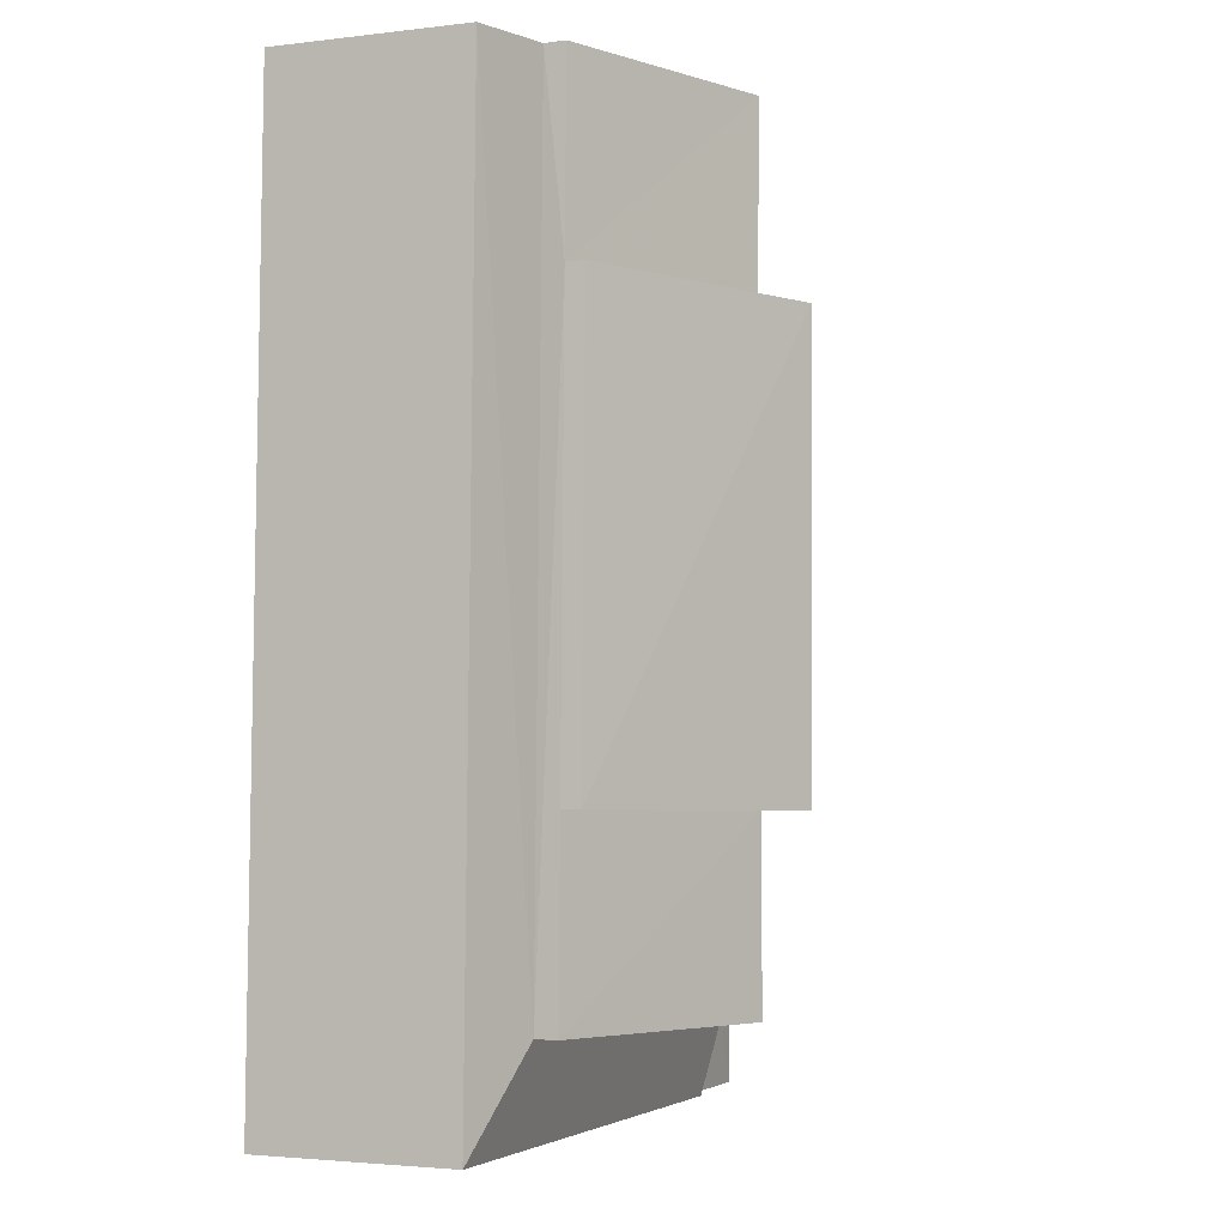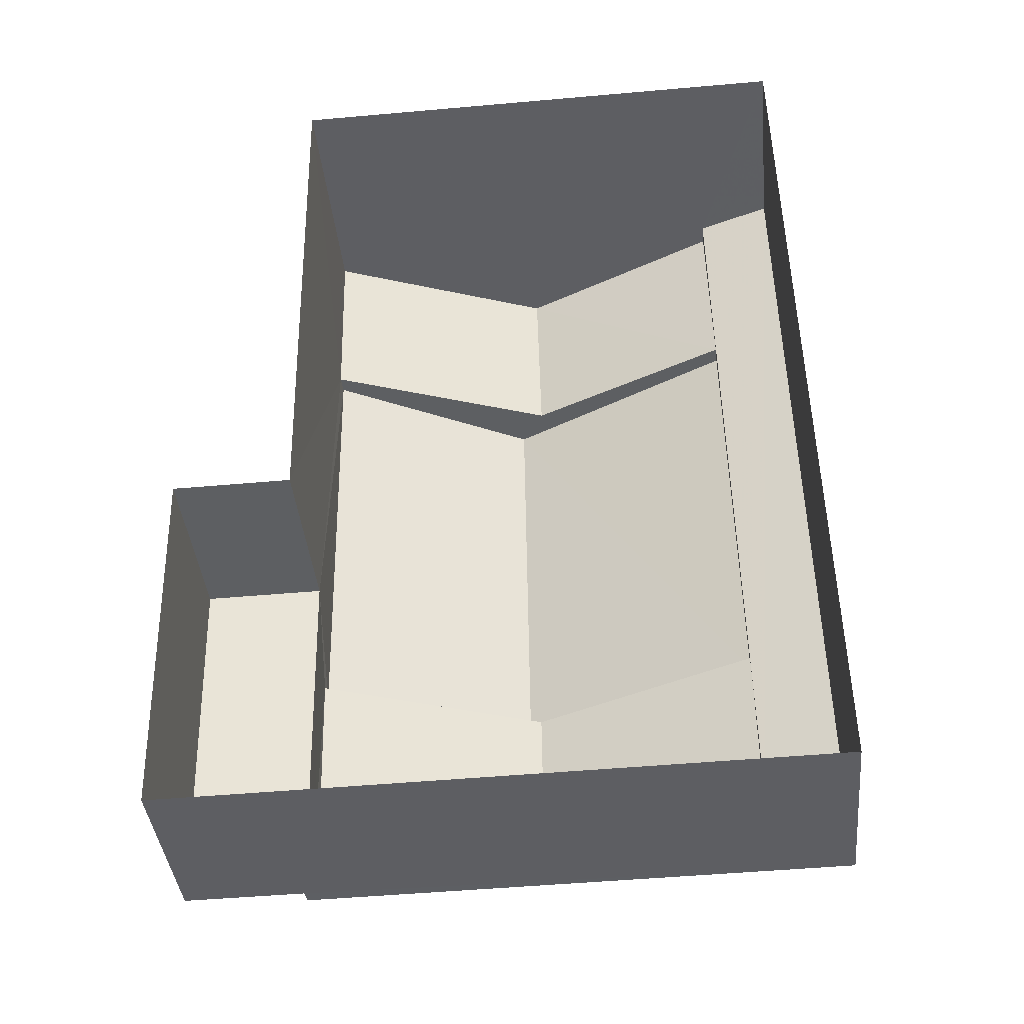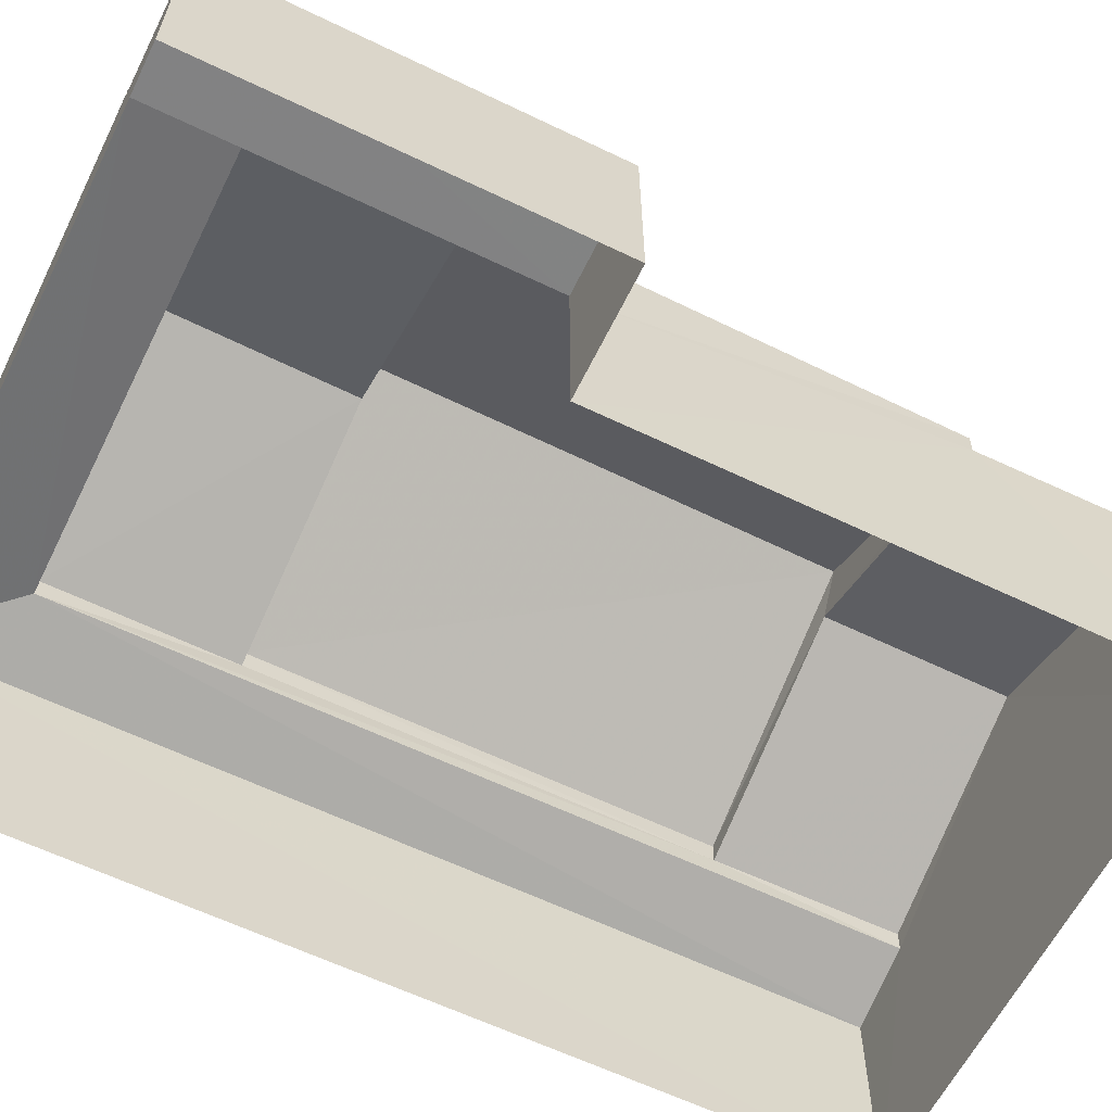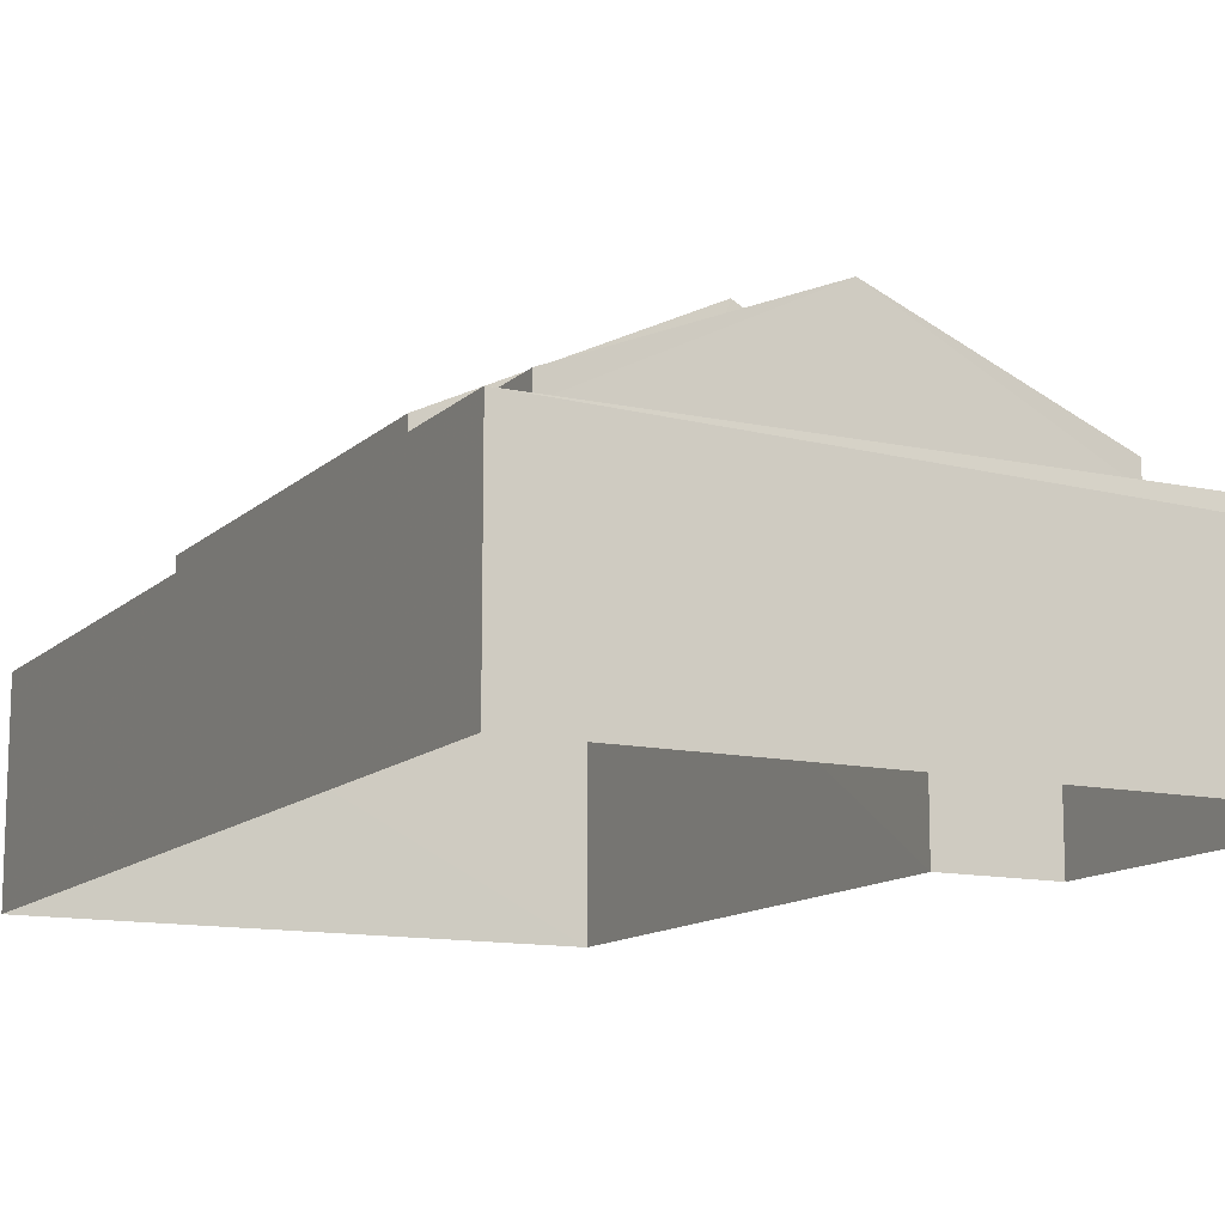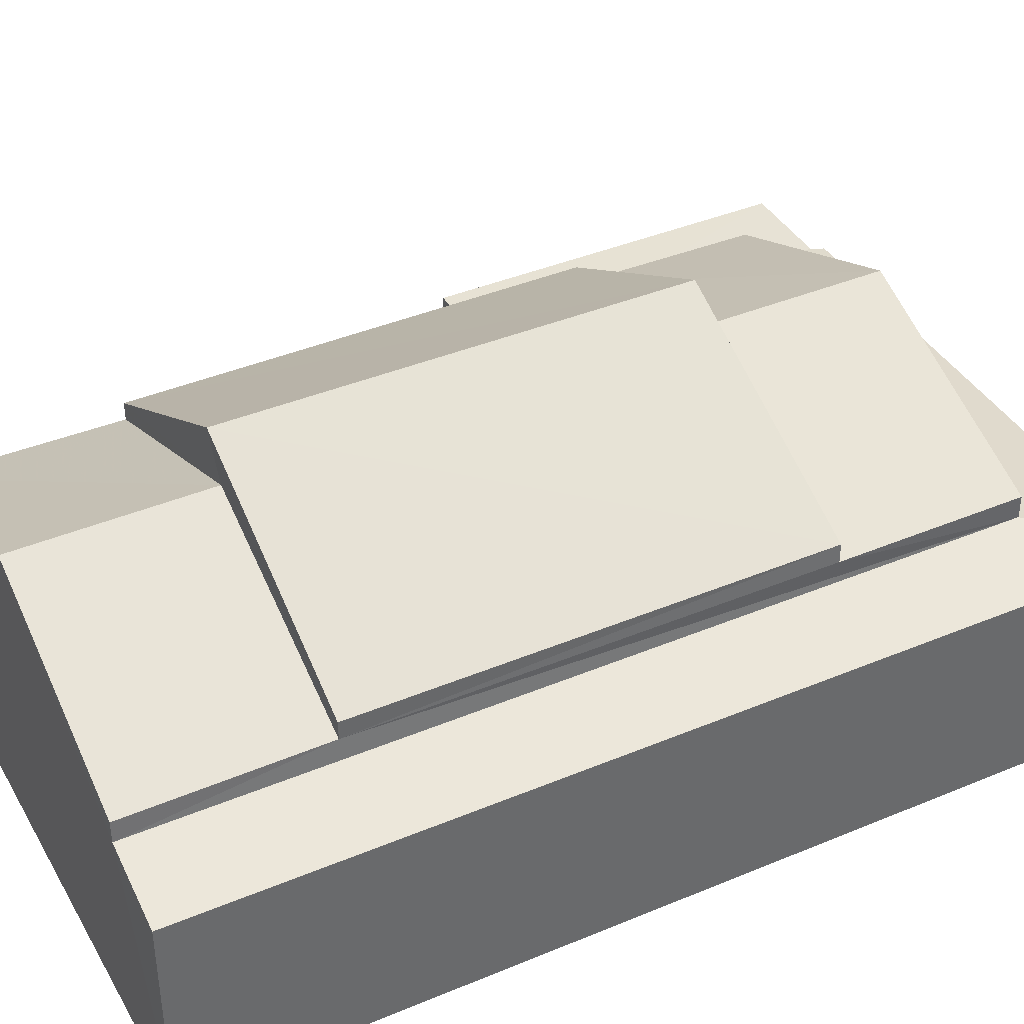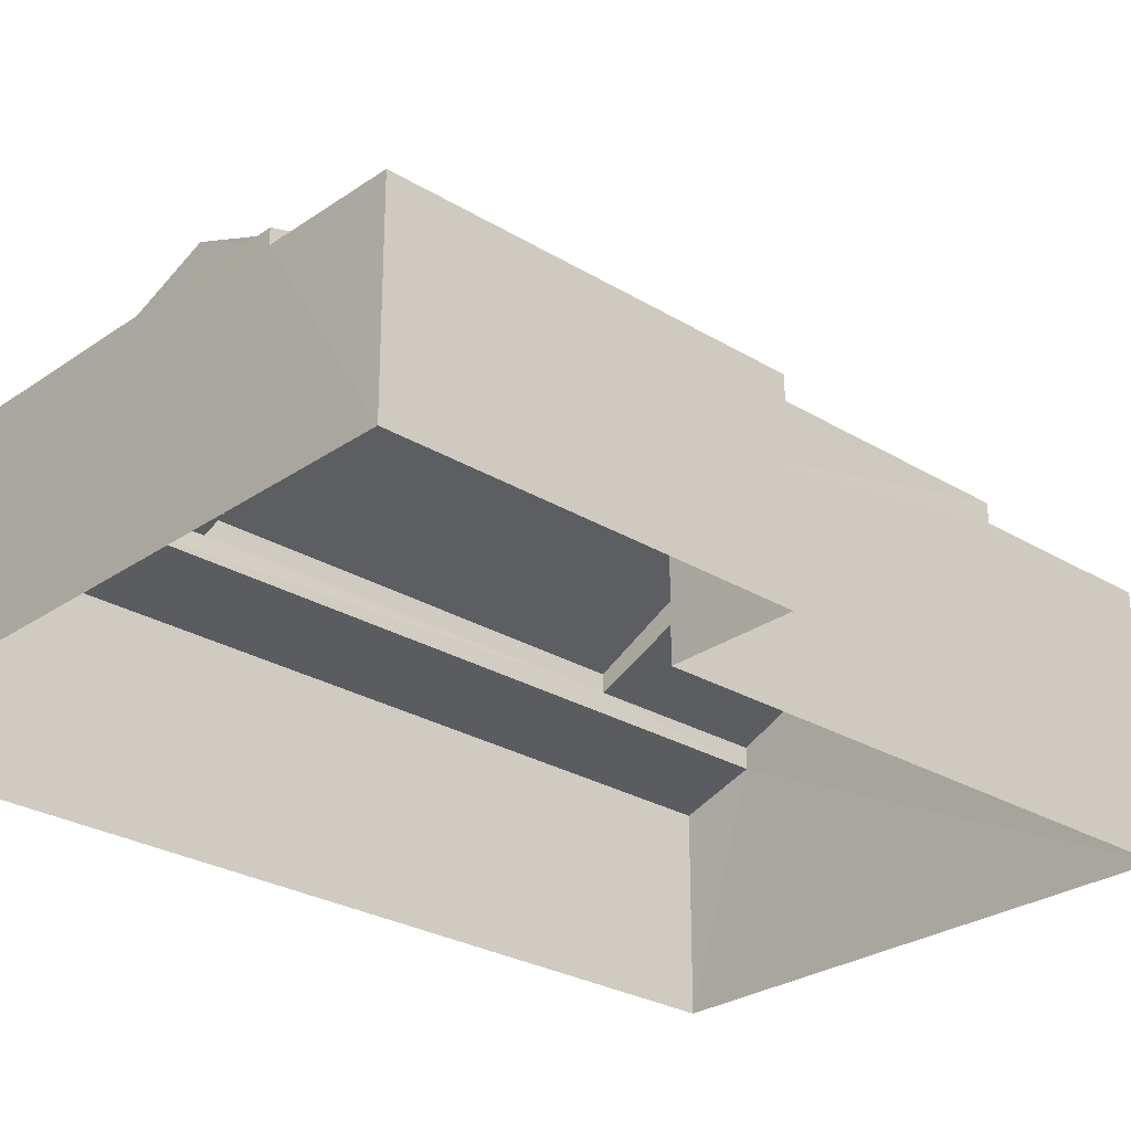
<metadata>
{"format":"obj","ext":"obj","renderer":"f3d","projection":"perspective","resolution":1024,"background":"white","views":[{"elev":-3.0,"azim":-67.3,"up":"+Y"},{"elev":-39.5,"azim":-174.5,"up":"+Y"},{"elev":-60.9,"azim":62.6,"up":"+Z"},{"elev":-12.4,"azim":-28.2,"up":"+Z"},{"elev":39.6,"azim":-118.5,"up":"+Z"},{"elev":-27.1,"azim":45.9,"up":"+Z"}]}
</metadata>
<code>
v -3.727e+05 -1.051e+05 24.64
v -3.727e+05 -1.052e+05 24.64
v -3.727e+05 -1.052e+05 24.64
v -3.727e+05 -1.052e+05 24.65
v -3.727e+05 -1.051e+05 24.64
v -3.727e+05 -1.052e+05 24.64
v -3.727e+05 -1.052e+05 27.24
v -3.727e+05 -1.052e+05 27.25
v -3.727e+05 -1.052e+05 27.24
v -3.727e+05 -1.052e+05 27.25
v -3.727e+05 -1.052e+05 28.1
v -3.727e+05 -1.052e+05 29.42
v -3.727e+05 -1.052e+05 28.11
v -3.727e+05 -1.052e+05 29.41
v -3.727e+05 -1.052e+05 27.8
v -3.727e+05 -1.051e+05 27.44
v -3.727e+05 -1.052e+05 27.44
v -3.727e+05 -1.051e+05 27.79
v -3.727e+05 -1.052e+05 27.44
v -3.727e+05 -1.052e+05 27.8
v -3.727e+05 -1.051e+05 28.37
v -3.727e+05 -1.052e+05 29.99
v -3.727e+05 -1.052e+05 28.37
v -3.727e+05 -1.051e+05 29.99
v -3.727e+05 -1.051e+05 28.1
v -3.727e+05 -1.051e+05 29.41
v -3.727e+05 -1.051e+05 28.1
v -3.727e+05 -1.051e+05 29.41
v -3.727e+05 -1.052e+05 28.11
v -3.727e+05 -1.052e+05 28.1
v -3.727e+05 -1.052e+05 28.37
v -3.727e+05 -1.051e+05 28.37
v -3.727e+05 -1.051e+05 28.1
v -3.727e+05 -1.051e+05 28.1
f 1 2 3
f 3 2 4
f 1 5 2
f 4 2 6
f 7 8 9
f 7 10 8
f 11 12 13
f 11 14 12
f 15 16 17
f 15 18 16
f 15 17 19
f 20 15 19
f 21 22 23
f 21 24 22
f 25 26 27
f 25 28 26
f 14 29 12
f 14 30 29
f 31 24 32
f 31 22 24
f 28 33 26
f 28 34 33
f 11 23 14
f 23 22 14
f 14 31 30
f 14 22 31
f 25 32 28
f 32 24 28
f 28 21 34
f 28 24 21
f 17 1 3
f 17 16 1
f 30 31 25
f 29 30 15
f 31 32 25
f 15 25 18
f 18 25 27
f 30 25 15
f 19 17 10
f 17 3 10
f 10 4 8
f 10 3 4
f 27 26 18
f 26 33 5
f 16 18 1
f 1 18 5
f 18 26 5
f 13 20 11
f 23 11 7
f 21 23 7
f 20 19 10
f 33 34 5
f 34 21 7
f 5 34 2
f 7 20 10
f 2 34 7
f 11 20 7
f 13 12 20
f 20 12 15
f 12 29 15
f 2 9 6
f 2 7 9
f 8 4 6
f 9 8 6

</code>
